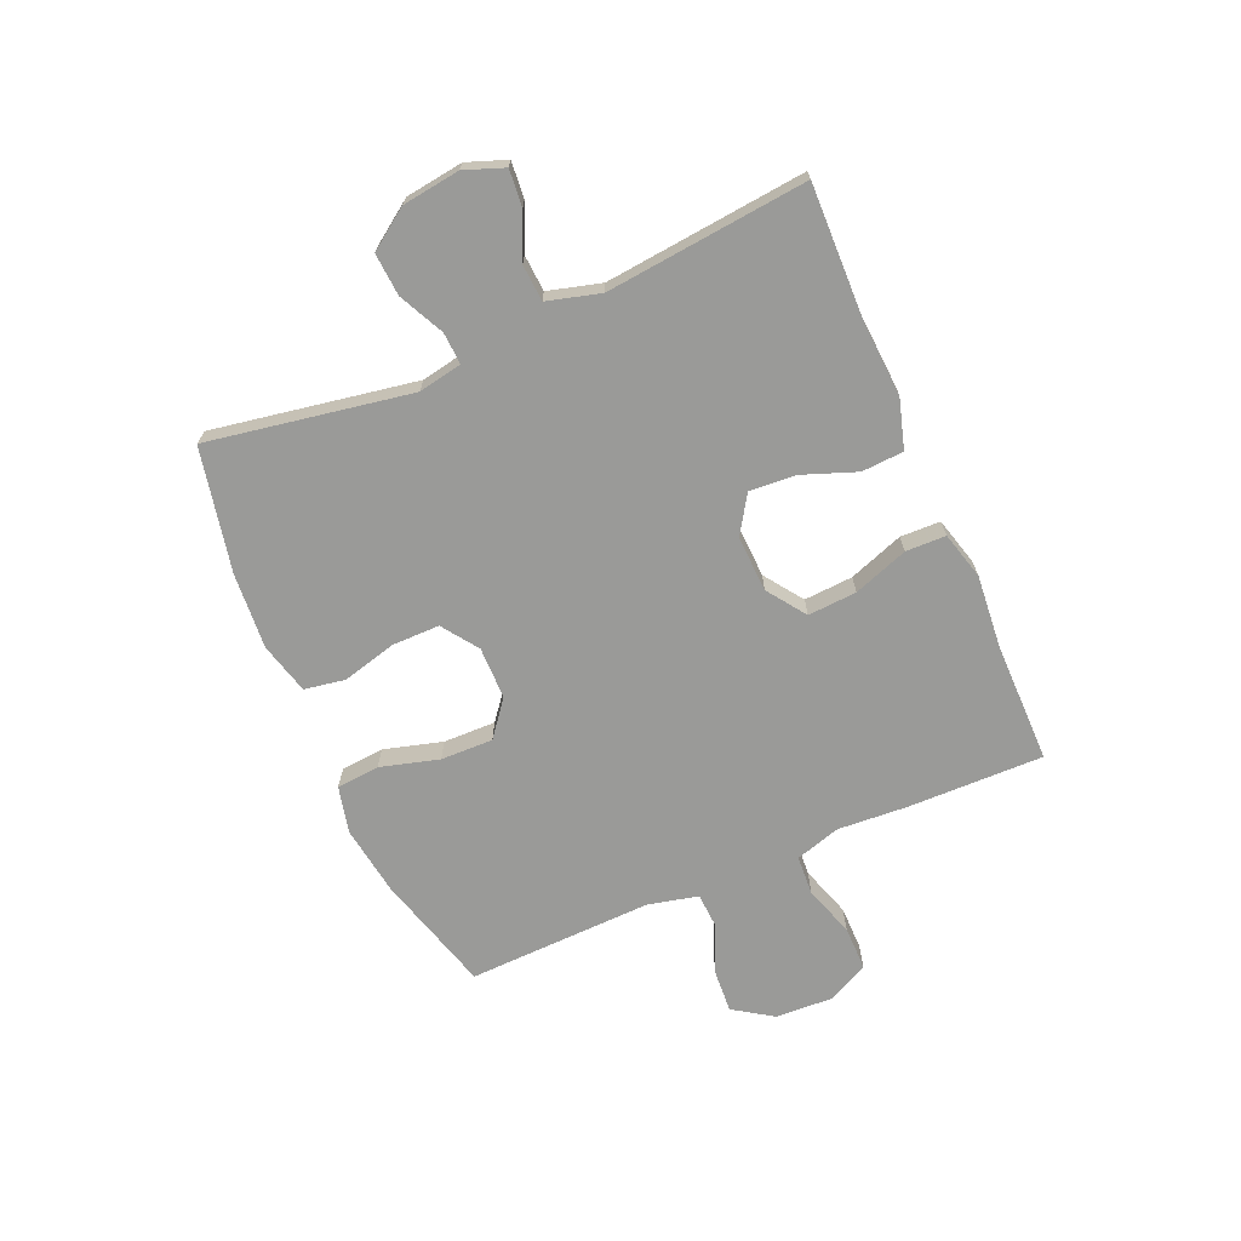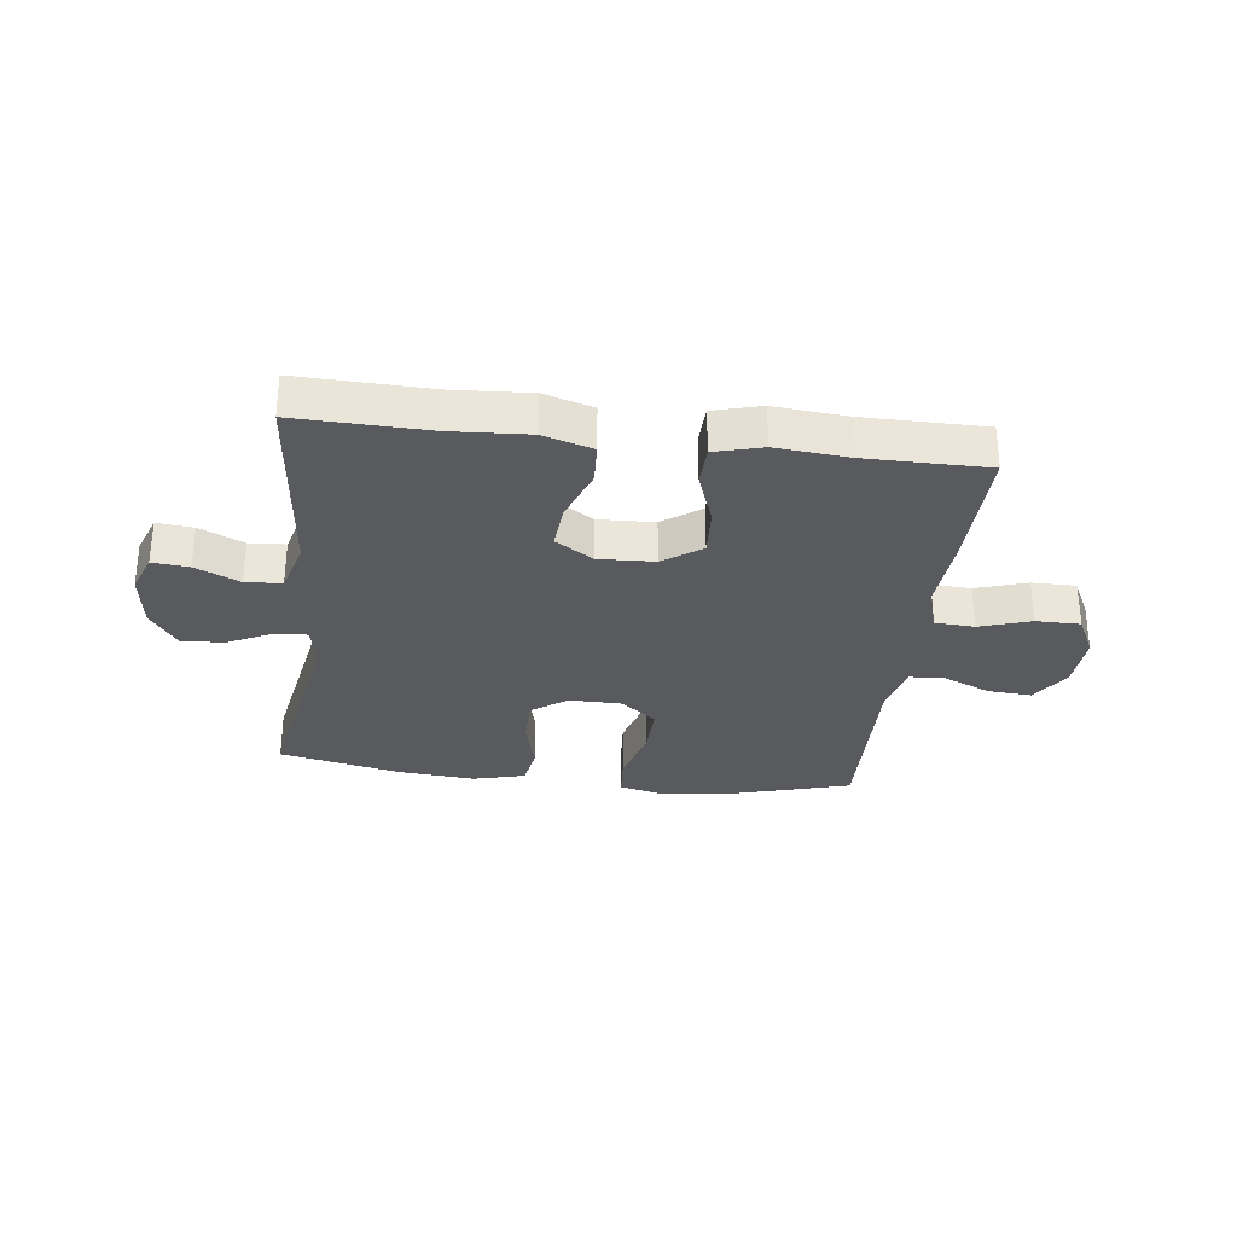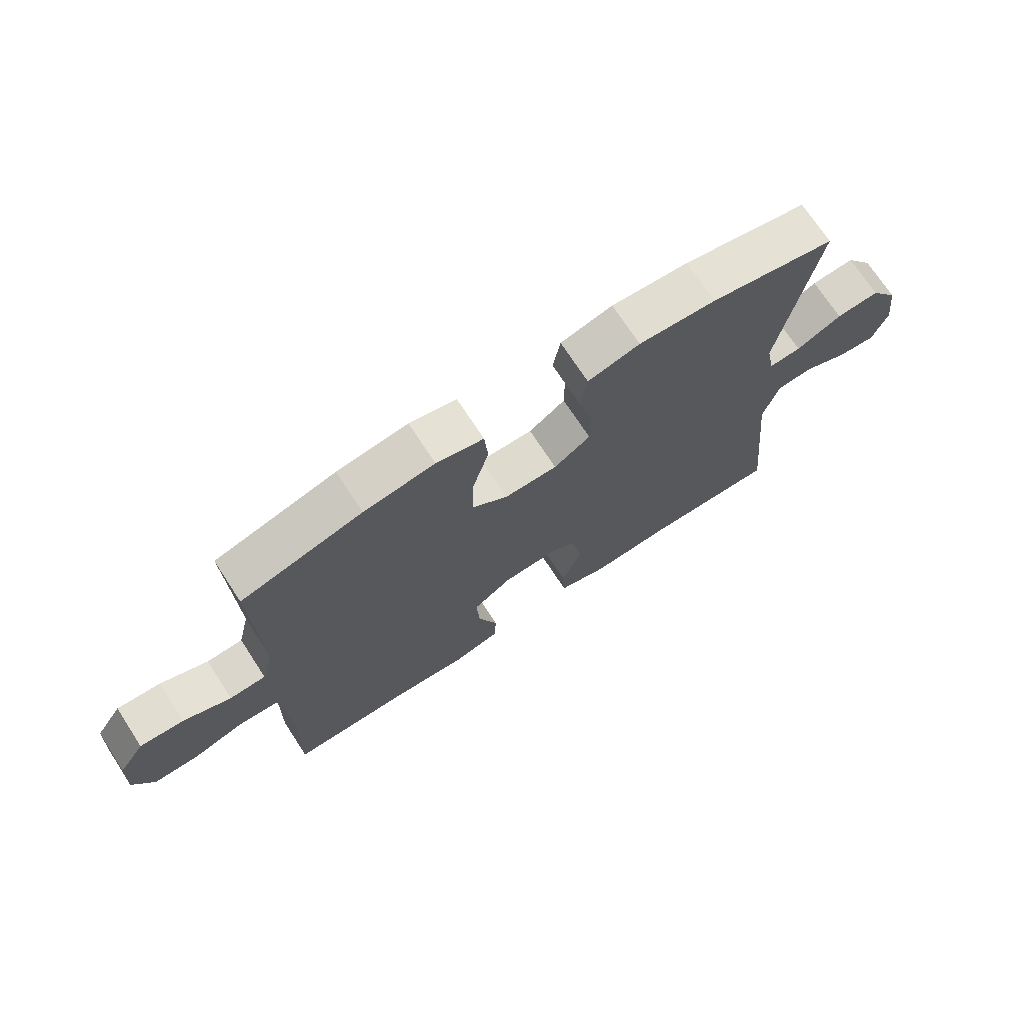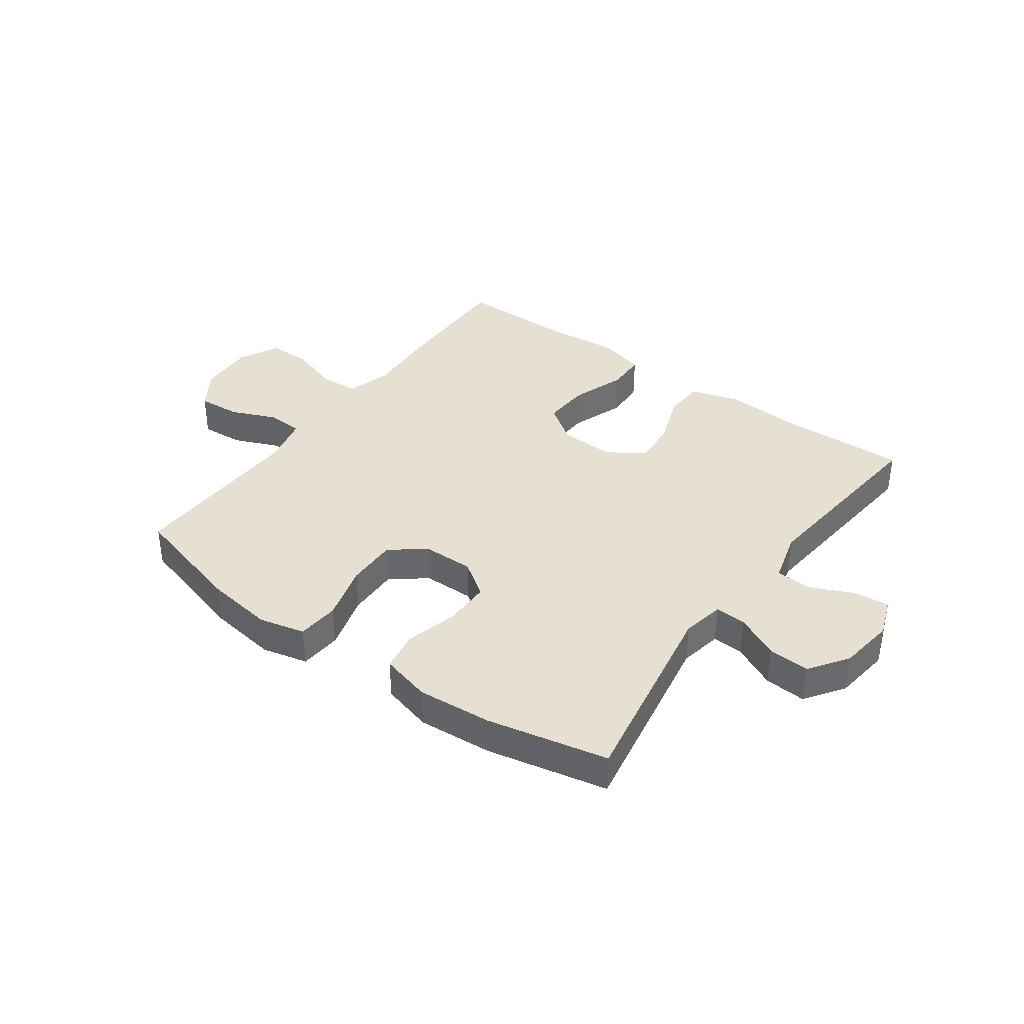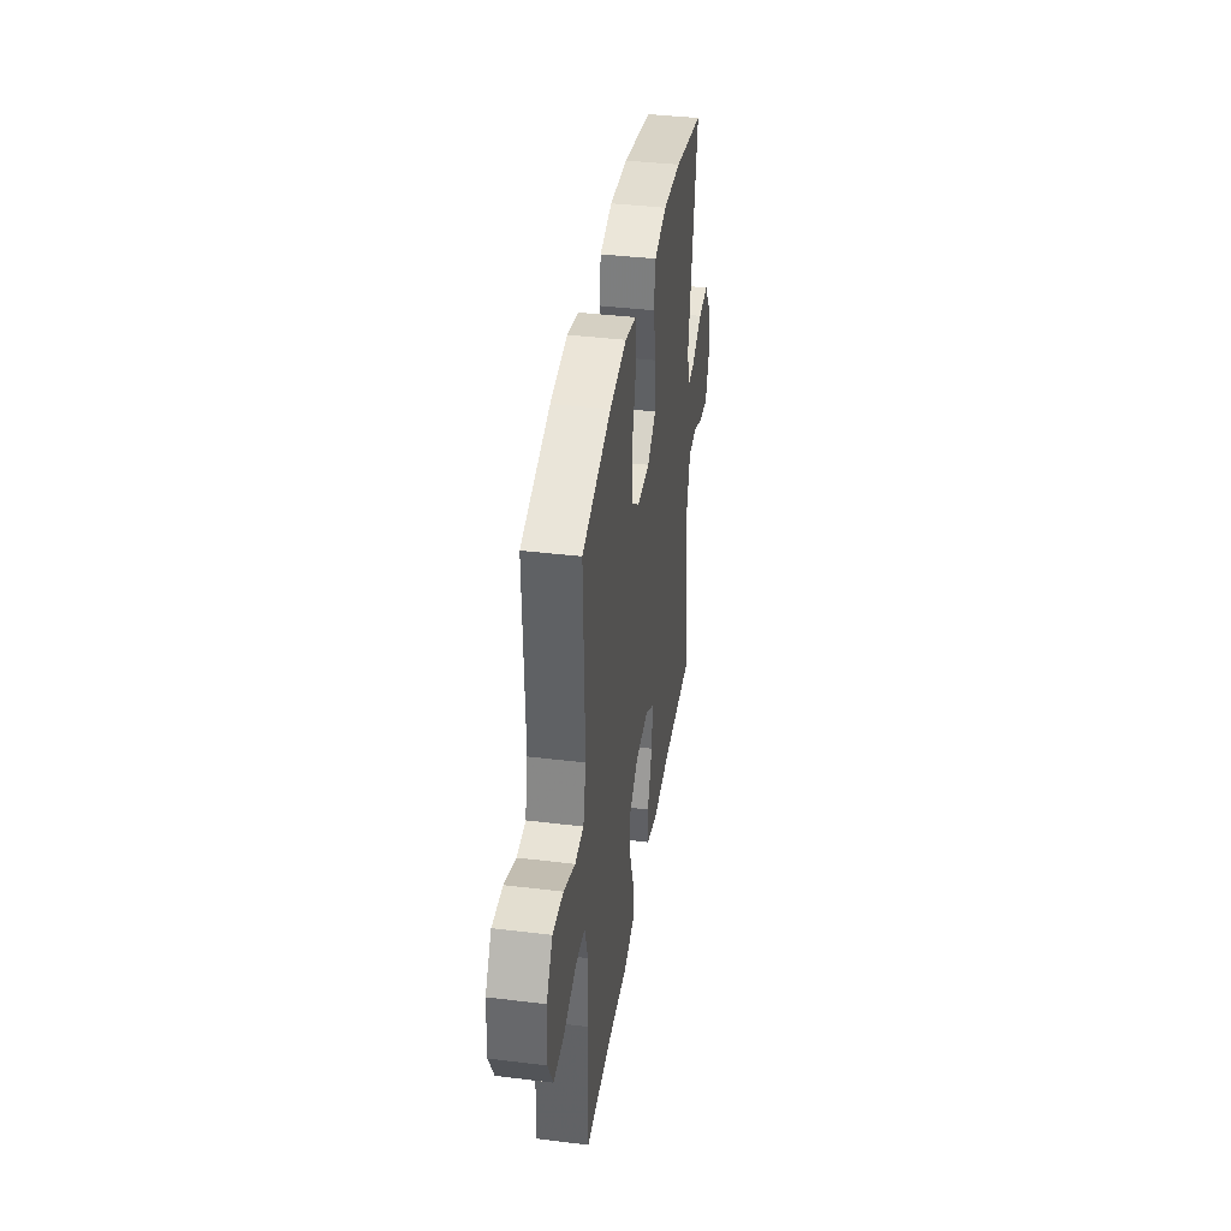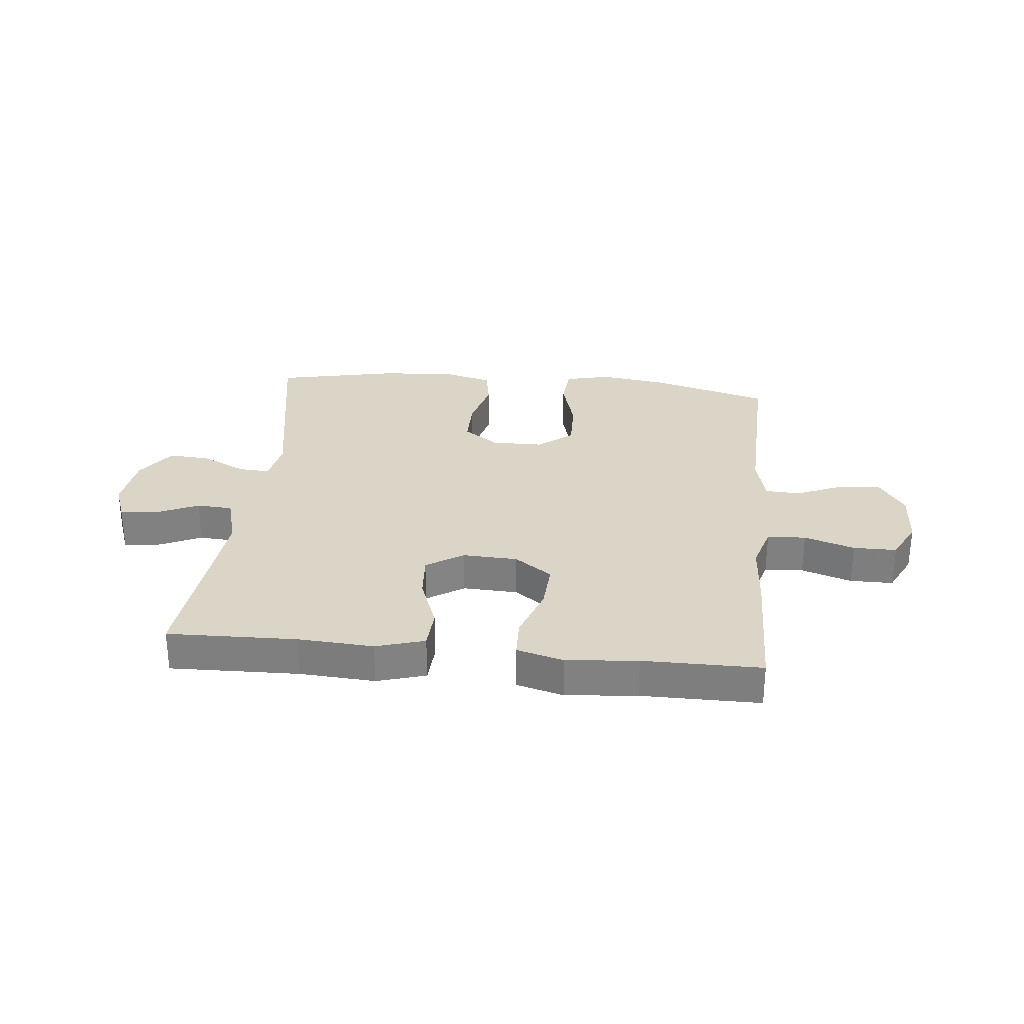
<metadata>
{"format":"obj","ext":"obj","renderer":"f3d","projection":"perspective","resolution":1024,"background":"white","views":[{"elev":-69.2,"azim":113.5,"up":"+Y"},{"elev":-30.6,"azim":173.0,"up":"+Y"},{"elev":71.6,"azim":-33.1,"up":"+Z"},{"elev":37.8,"azim":35.9,"up":"+Y"},{"elev":39.3,"azim":-81.3,"up":"+Z"},{"elev":29.6,"azim":-174.2,"up":"+Y"}]}
</metadata>
<code>
v -0.5 0.07 0.5
v -0.297 0.07 0.557
v -0.178 0.07 0.574
v -0.099 0.07 0.555
v -0.093 0.07 0.482
v -0.121 0.07 0.383
v -0.123 0.07 0.294
v -0.063 0.07 0.247
v 0.026 0.07 0.246
v 0.087 0.07 0.289
v 0.087 0.07 0.37
v 0.063 0.07 0.462
v 0.075 0.07 0.531
v 0.162 0.07 0.554
v 0.291 0.07 0.544
v 0.5 0.07 0.5
v 0.439 0.07 0.156
v 0.453 0.07 0.082
v 0.507 0.07 0.085
v 0.583 0.07 0.122
v 0.655 0.07 0.127
v 0.702 0.07 0.06
v 0.715 0.07 -0.038
v 0.69 0.07 -0.105
v 0.628 0.07 -0.099
v 0.553 0.07 -0.065
v 0.491 0.07 -0.069
v 0.466 0.07 -0.159
v 0.5 0.07 -0.5
v 0.277 0.07 -0.494
v 0.146 0.07 -0.502
v 0.062 0.07 -0.477
v 0.058 0.07 -0.406
v 0.092 0.07 -0.315
v 0.098 0.07 -0.236
v 0.034 0.07 -0.195
v -0.061 0.07 -0.199
v -0.126 0.07 -0.245
v -0.121 0.07 -0.328
v -0.088 0.07 -0.421
v -0.09 0.07 -0.489
v -0.171 0.07 -0.511
v -0.295 0.07 -0.5
v -0.5 0.07 -0.5
v -0.496 0.07 -0.27
v -0.488 0.07 -0.151
v -0.511 0.07 -0.074
v -0.578 0.07 -0.07
v -0.665 0.07 -0.098
v -0.74 0.07 -0.098
v -0.775 0.07 -0.028
v -0.77 0.07 0.07
v -0.726 0.07 0.136
v -0.652 0.07 0.131
v -0.572 0.07 0.097
v -0.511 0.07 0.1
v -0.491 0.07 0.185
v -0.5 0 0.5
v -0.297 0 0.557
v -0.178 0 0.574
v -0.099 0 0.555
v -0.093 0 0.482
v -0.121 0 0.383
v -0.123 0 0.294
v -0.063 0 0.247
v 0.026 0 0.246
v 0.087 0 0.289
v 0.087 0 0.37
v 0.063 0 0.462
v 0.075 0 0.531
v 0.162 0 0.554
v 0.291 0 0.544
v 0.5 0 0.5
v 0.439 0 0.156
v 0.453 0 0.082
v 0.507 0 0.085
v 0.583 0 0.122
v 0.655 0 0.127
v 0.702 0 0.06
v 0.715 0 -0.038
v 0.69 0 -0.105
v 0.628 0 -0.099
v 0.553 0 -0.065
v 0.491 0 -0.069
v 0.466 0 -0.159
v 0.5 0 -0.5
v 0.277 0 -0.494
v 0.146 0 -0.502
v 0.062 0 -0.477
v 0.058 0 -0.406
v 0.092 0 -0.315
v 0.098 0 -0.236
v 0.034 0 -0.195
v -0.061 0 -0.199
v -0.126 0 -0.245
v -0.121 0 -0.328
v -0.088 0 -0.421
v -0.09 0 -0.489
v -0.171 0 -0.511
v -0.295 0 -0.5
v -0.5 0 -0.5
v -0.496 0 -0.27
v -0.488 0 -0.151
v -0.511 0 -0.074
v -0.578 0 -0.07
v -0.665 0 -0.098
v -0.74 0 -0.098
v -0.775 0 -0.028
v -0.77 0 0.07
v -0.726 0 0.136
v -0.652 0 0.131
v -0.572 0 0.097
v -0.511 0 0.1
v -0.491 0 0.185
f 52 53 54 55
f 52 55 56
f 51 52 56
f 48 49 50 51
f 47 48 51 56
f 46 47 56 57
f 43 44 45 46
f 42 43 46 57
f 39 40 41 42
f 38 39 42 57
f 31 32 33 34
f 30 31 34 35
f 28 29 30 35
f 27 28 35 36
f 23 24 25 26
f 23 26 27
f 22 23 27
f 19 20 21 22
f 18 19 22 27
f 14 15 16 17
f 14 17 18
f 11 12 13 14
f 10 11 14 18
f 9 10 18 27
f 3 4 5 6
f 3 6 7
f 2 3 7
f 1 2 7
f 37 38 57 1
f 8 9 27 36
f 8 36 37
f 1 7 8 37
f 112 111 110 109
f 113 112 109
f 113 109 108
f 108 107 106 105
f 113 108 105 104
f 114 113 104 103
f 103 102 101 100
f 114 103 100 99
f 99 98 97 96
f 114 99 96 95
f 91 90 89 88
f 92 91 88 87
f 92 87 86 85
f 93 92 85 84
f 83 82 81 80
f 84 83 80
f 84 80 79
f 79 78 77 76
f 84 79 76 75
f 74 73 72 71
f 75 74 71
f 71 70 69 68
f 75 71 68 67
f 84 75 67 66
f 63 62 61 60
f 64 63 60
f 64 60 59
f 64 59 58
f 58 114 95 94
f 93 84 66 65
f 94 93 65
f 94 65 64 58
f 1 58 59 2
f 2 59 60 3
f 3 60 61 4
f 4 61 62 5
f 5 62 63 6
f 6 63 64 7
f 7 64 65 8
f 8 65 66 9
f 9 66 67 10
f 10 67 68 11
f 11 68 69 12
f 12 69 70 13
f 13 70 71 14
f 14 71 72 15
f 15 72 73 16
f 16 73 74 17
f 17 74 75 18
f 18 75 76 19
f 19 76 77 20
f 20 77 78 21
f 21 78 79 22
f 22 79 80 23
f 23 80 81 24
f 24 81 82 25
f 25 82 83 26
f 26 83 84 27
f 27 84 85 28
f 28 85 86 29
f 29 86 87 30
f 30 87 88 31
f 31 88 89 32
f 32 89 90 33
f 33 90 91 34
f 34 91 92 35
f 35 92 93 36
f 36 93 94 37
f 37 94 95 38
f 38 95 96 39
f 39 96 97 40
f 40 97 98 41
f 41 98 99 42
f 42 99 100 43
f 43 100 101 44
f 44 101 102 45
f 45 102 103 46
f 46 103 104 47
f 47 104 105 48
f 48 105 106 49
f 49 106 107 50
f 50 107 108 51
f 51 108 109 52
f 52 109 110 53
f 53 110 111 54
f 54 111 112 55
f 55 112 113 56
f 56 113 114 57
f 57 114 58 1

</code>
